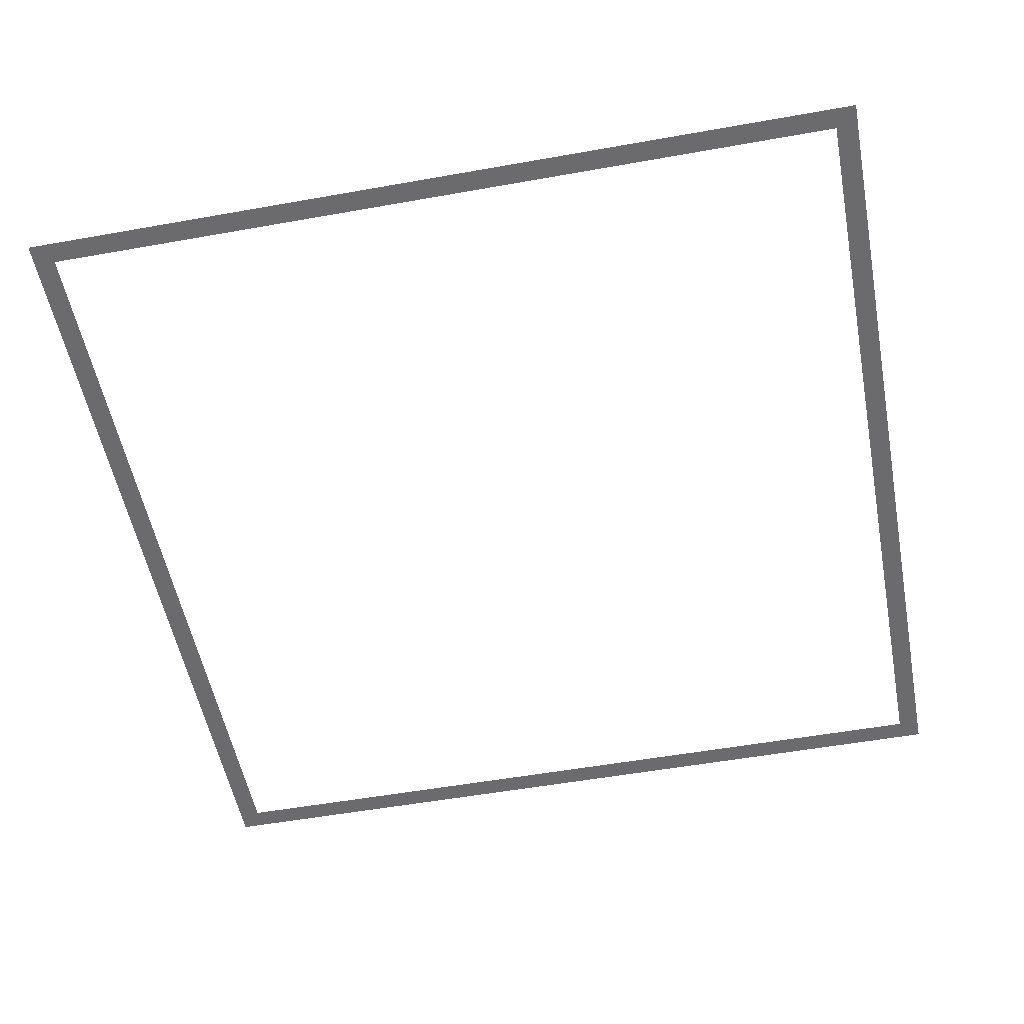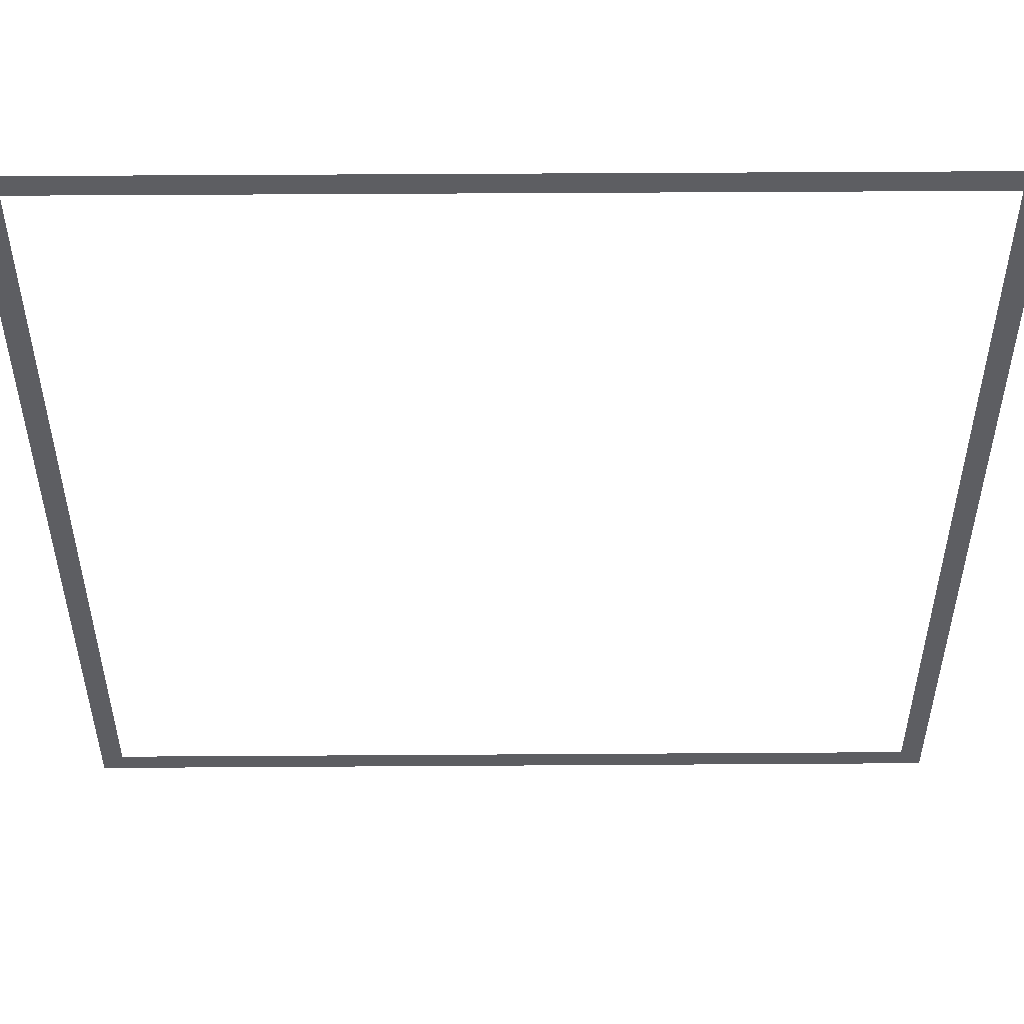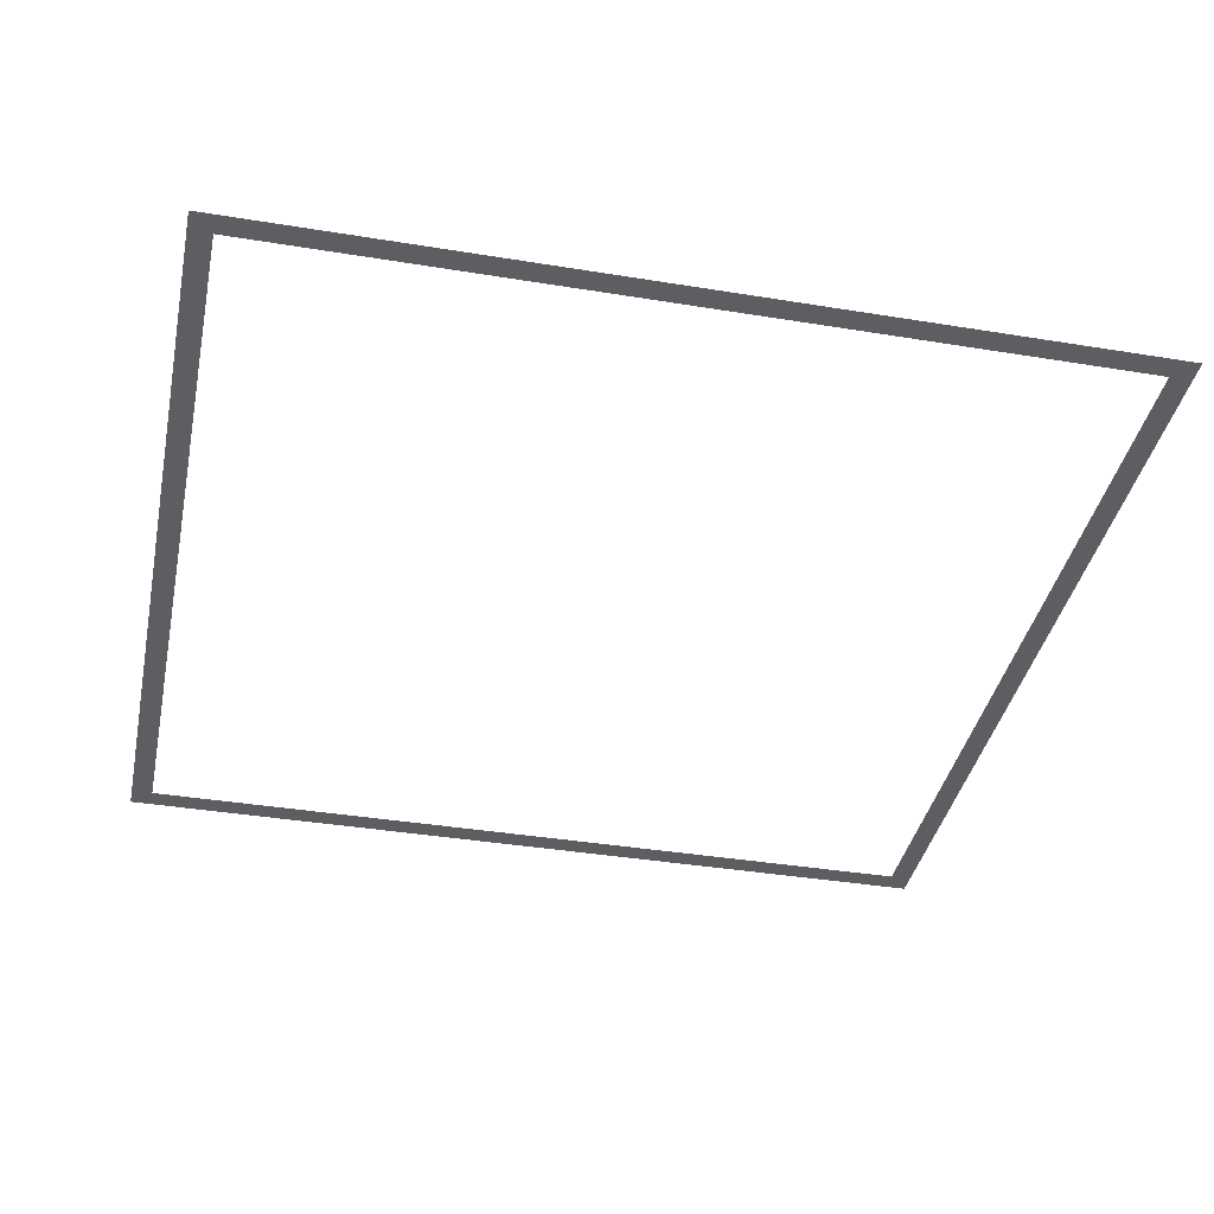
<metadata>
{"format":"obj","ext":"obj","renderer":"f3d","projection":"perspective","resolution":1024,"background":"white","views":[{"elev":-53.5,"azim":10.8,"up":"+Y"},{"elev":51.5,"azim":-0.4,"up":"+Z"},{"elev":-38.5,"azim":78.3,"up":"+Y"}]}
</metadata>
<code>
o Button
v -0.95 0 0.95
v 0.95 0 0.95
v 1 0 1
v -1 0 1
v 0.95 0 -0.95
v 1 0 -1
v -0.9316 -0.002279 -0.9316
v -0.9316 -0.002279 0.9316
v -0.95 0 -0.95
v -0.9137 -0.009046 -0.9137
v -0.9137 -0.009046 0.9137
v -0.897 -0.0201 -0.897
v -0.897 -0.0201 0.897
v -0.8818 -0.03509 -0.8818
v -0.8818 -0.03509 0.8818
v -0.8687 -0.05358 -0.8687
v -0.8687 -0.05358 0.8687
v -0.8581 -0.075 -0.8581
v -0.8581 -0.075 0.8581
v -0.8503 -0.0987 -0.8503
v -0.8503 -0.0987 0.8503
v -0.8455 -0.124 -0.8455
v -0.8455 -0.124 0.8455
v -0.8439 -0.15 -0.8439
v -0.8439 -0.15 0.8439
v 0.9316 -0.002279 0.9316
v 0.9137 -0.009046 0.9137
v 0.897 -0.0201 0.897
v 0.8818 -0.03509 0.8818
v 0.8687 -0.05358 0.8687
v 0.8581 -0.075 0.8581
v 0.8503 -0.0987 0.8503
v 0.8455 -0.124 0.8455
v 0.8439 -0.15 0.8439
v 0.9316 -0.002279 -0.9316
v 0.9137 -0.009046 -0.9137
v 0.897 -0.0201 -0.897
v 0.8818 -0.03509 -0.8818
v 0.8687 -0.05358 -0.8687
v 0.8581 -0.075 -0.8581
v 0.8503 -0.0987 -0.8503
v 0.8455 -0.124 -0.8455
v 0.8439 -0.15 -0.8439
v -1 0 -1
g Button
f 1 2 3 4
f 2 5 6 3
f 7 8 1 9
f 10 11 8 7
f 12 13 11 10
f 14 15 13 12
f 16 17 15 14
f 18 19 17 16
f 20 21 19 18
f 22 23 21 20
f 24 25 23 22
f 24 25 25 24
f 8 26 2 1
f 11 27 26 8
f 13 28 27 11
f 15 29 28 13
f 17 30 29 15
f 19 31 30 17
f 21 32 31 19
f 23 33 32 21
f 25 34 33 23
f 25 34 34 25
f 26 35 5 2
f 27 36 35 26
f 28 37 36 27
f 29 38 37 28
f 30 39 38 29
f 31 40 39 30
f 32 41 40 31
f 33 42 41 32
f 34 43 42 33
f 34 43 43 34
f 35 7 9 5
f 36 10 7 35
f 37 12 10 36
f 38 14 12 37
f 39 16 14 38
f 40 18 16 39
f 41 20 18 40
f 42 22 20 41
f 43 24 22 42
f 43 24 24 43
f 5 9 44 6
f 9 1 4 44

</code>
